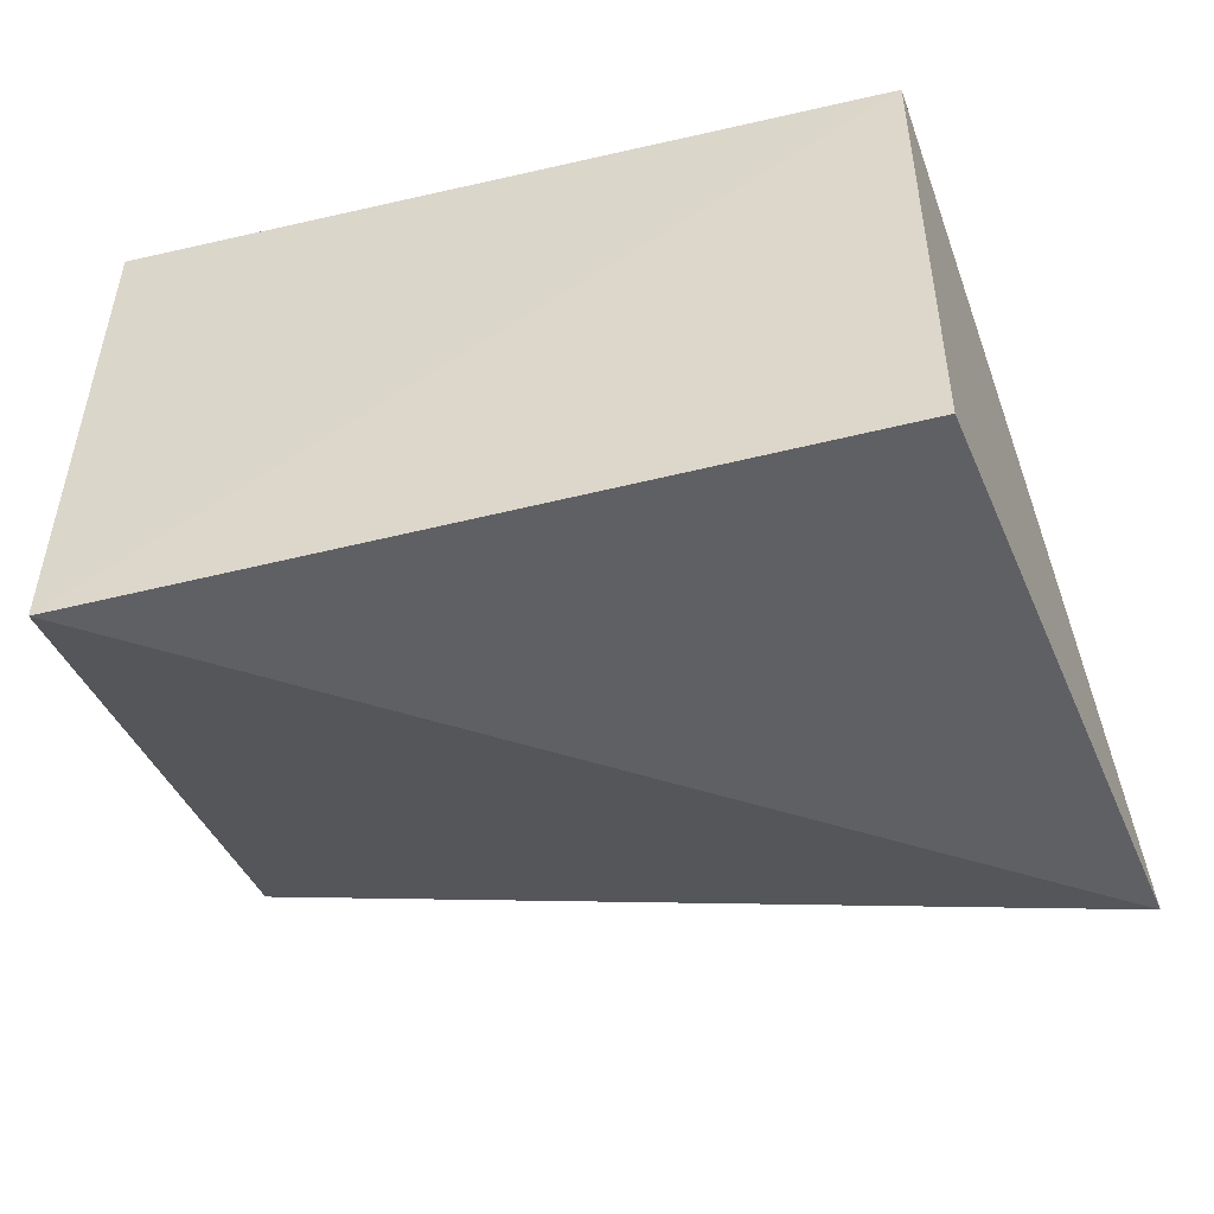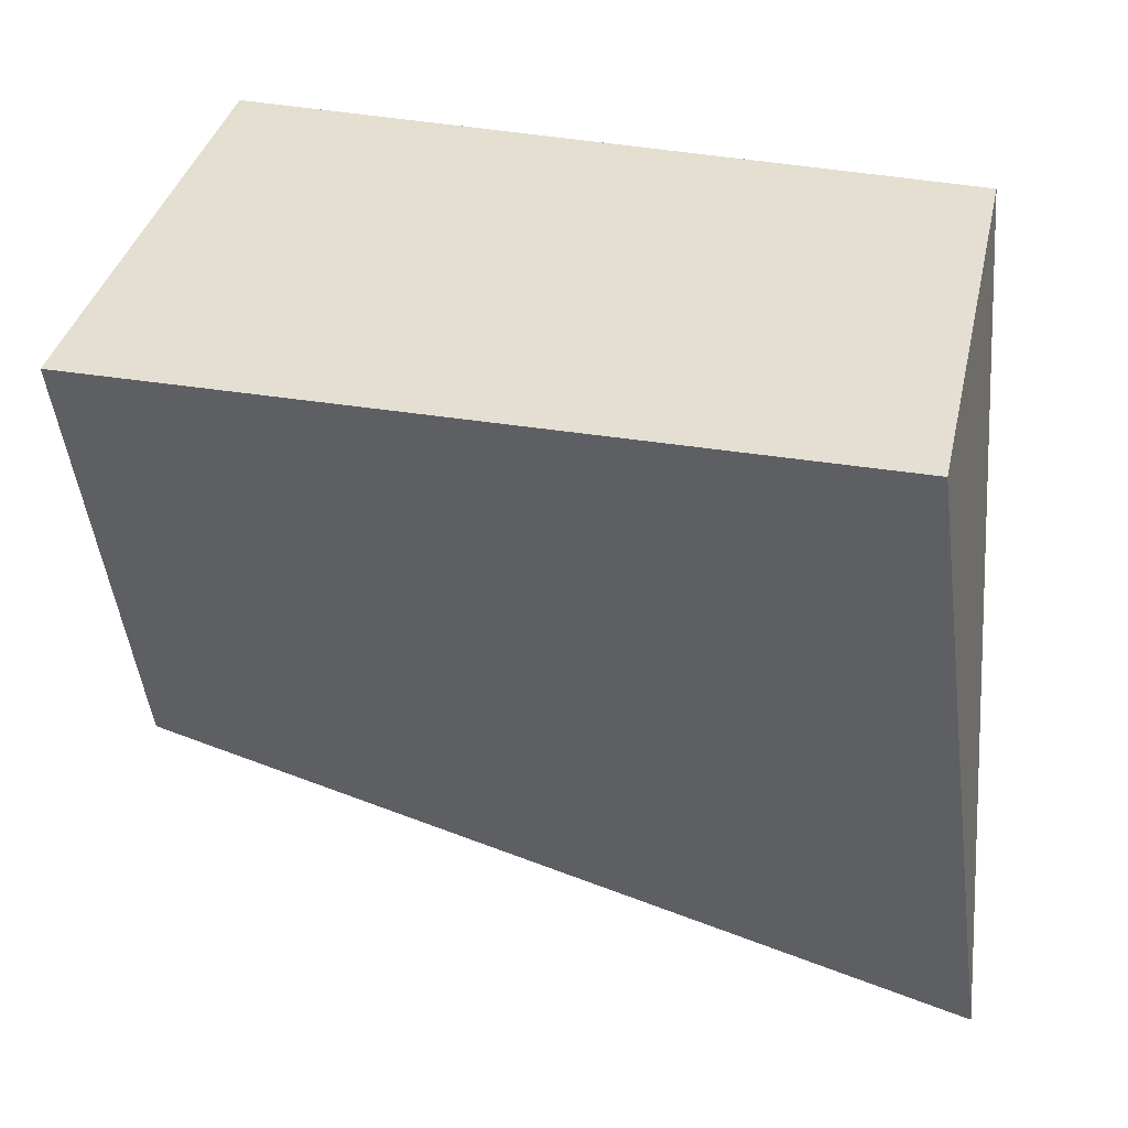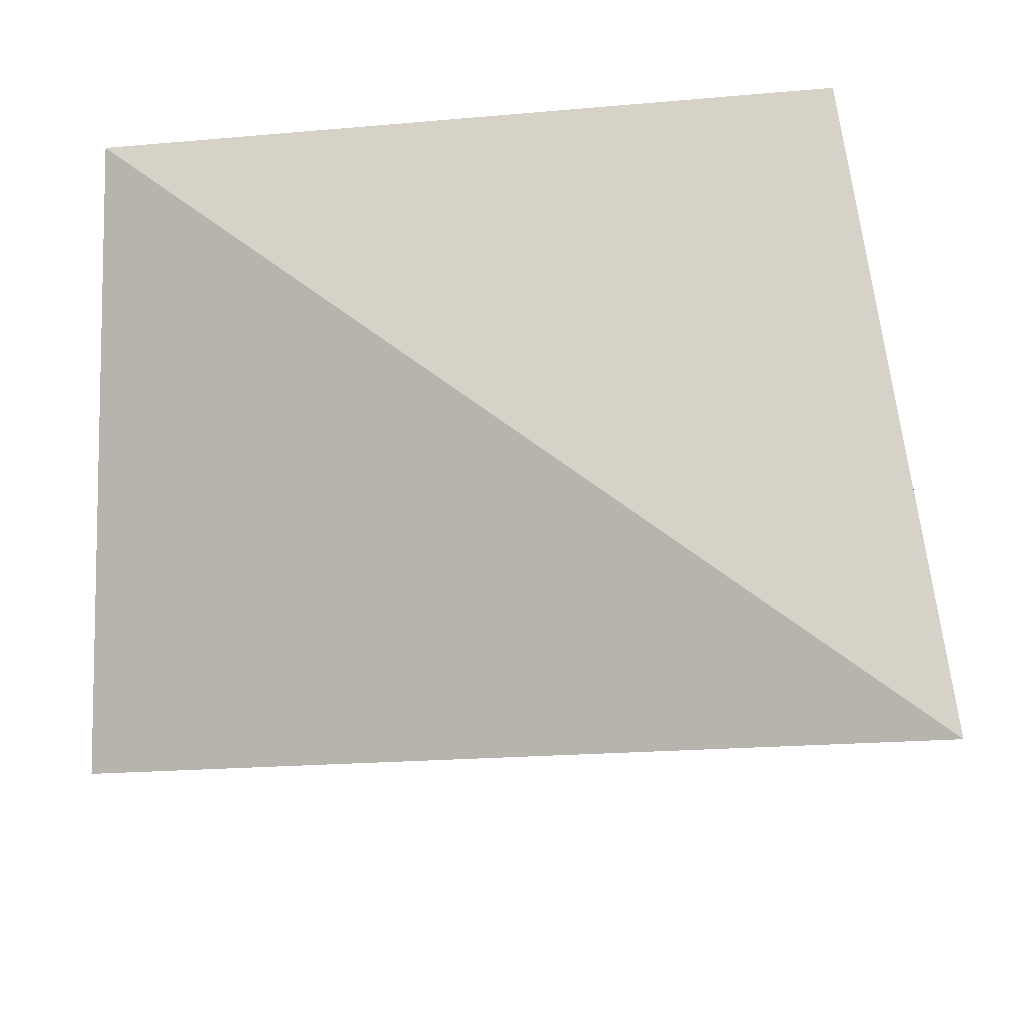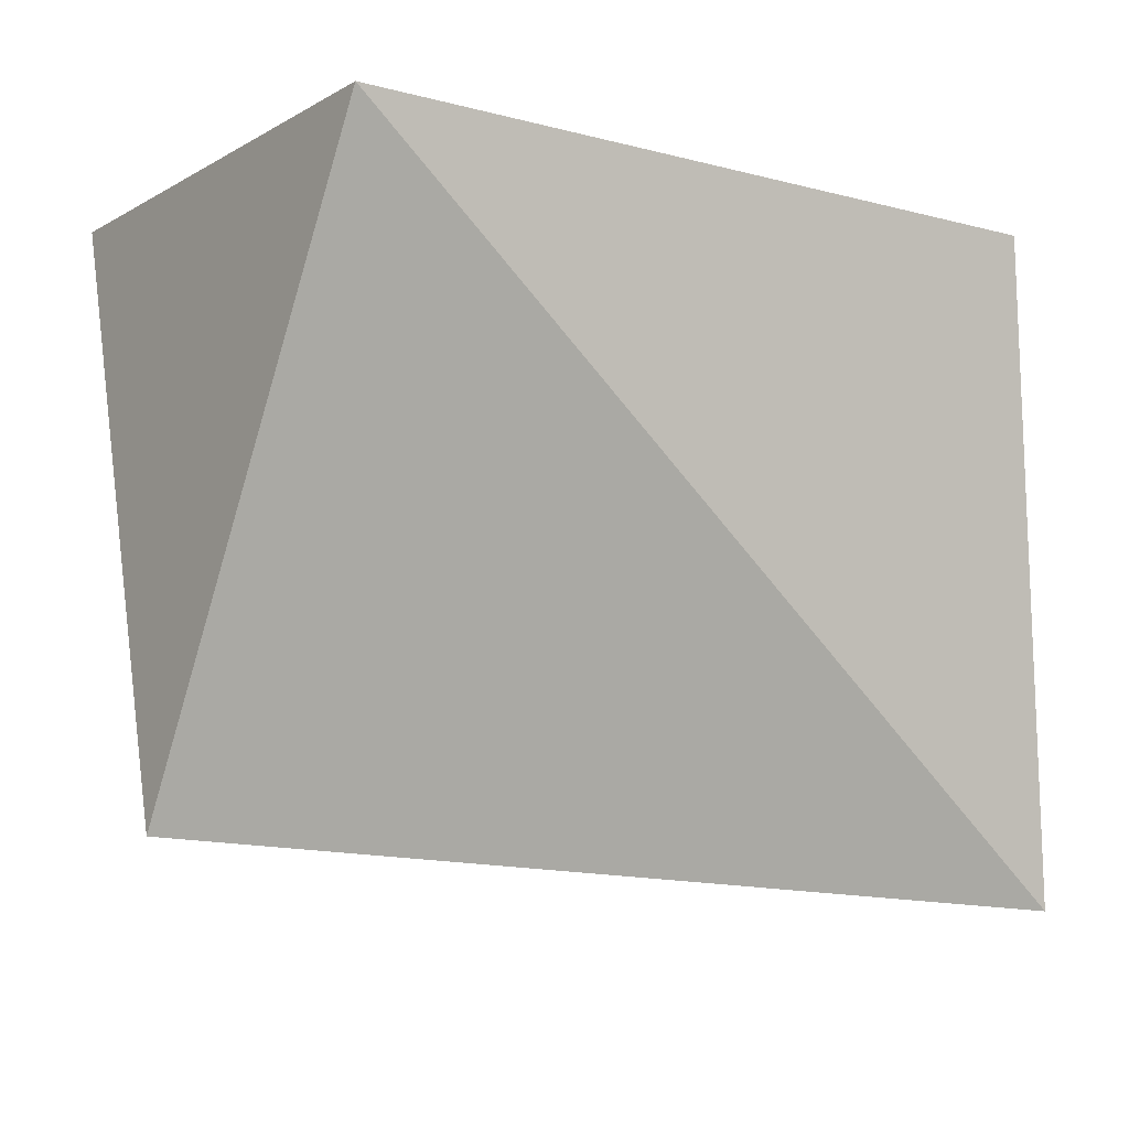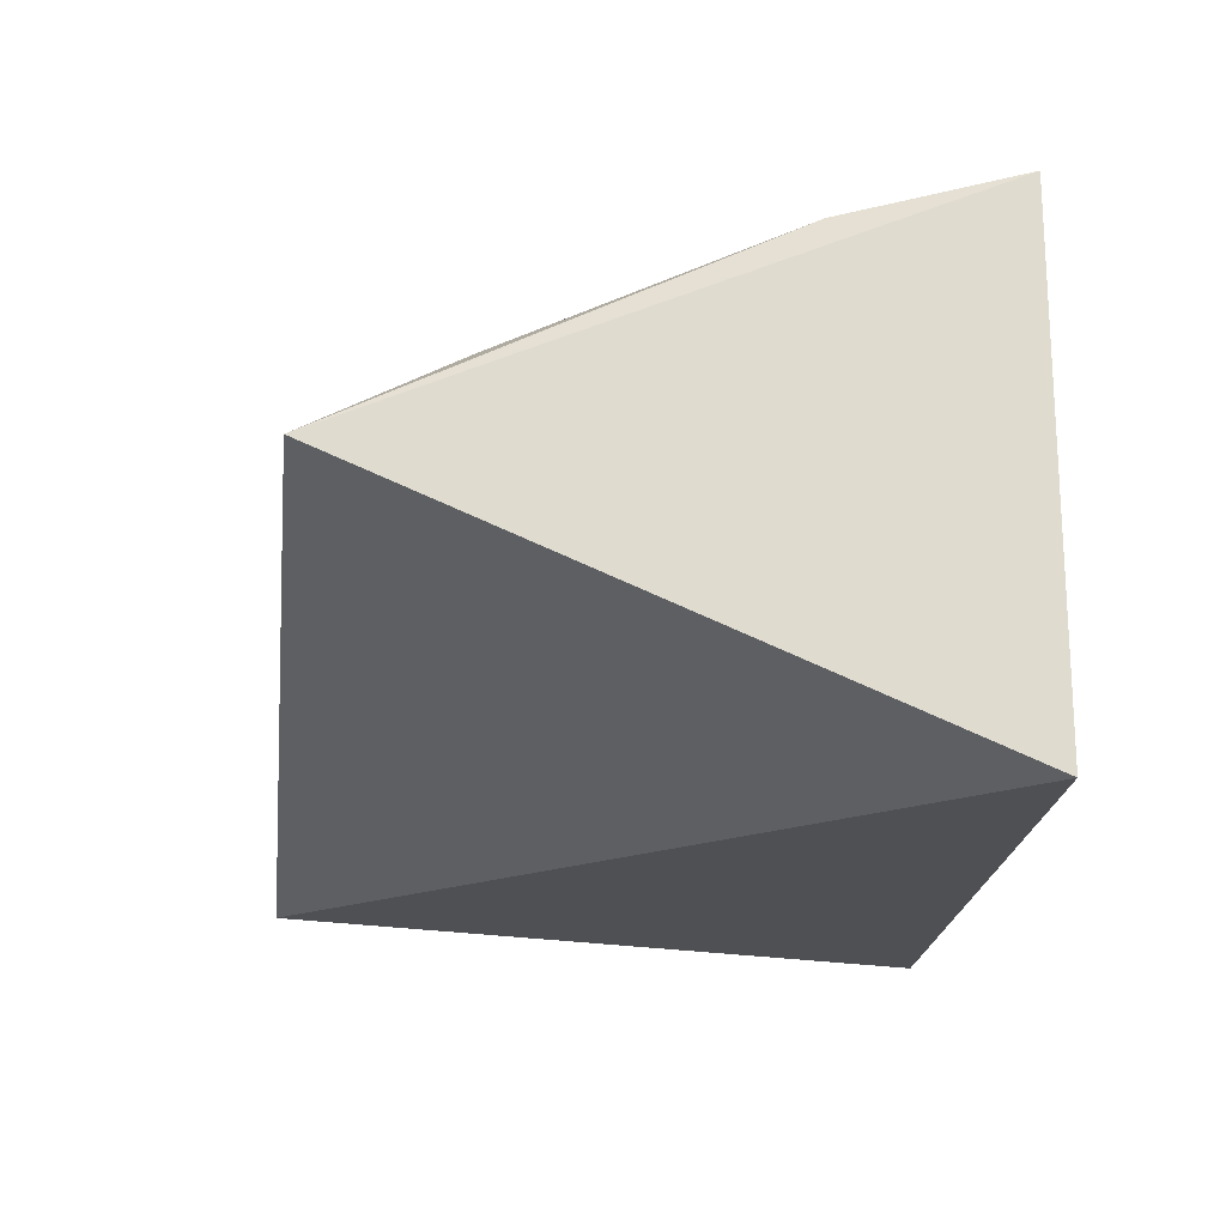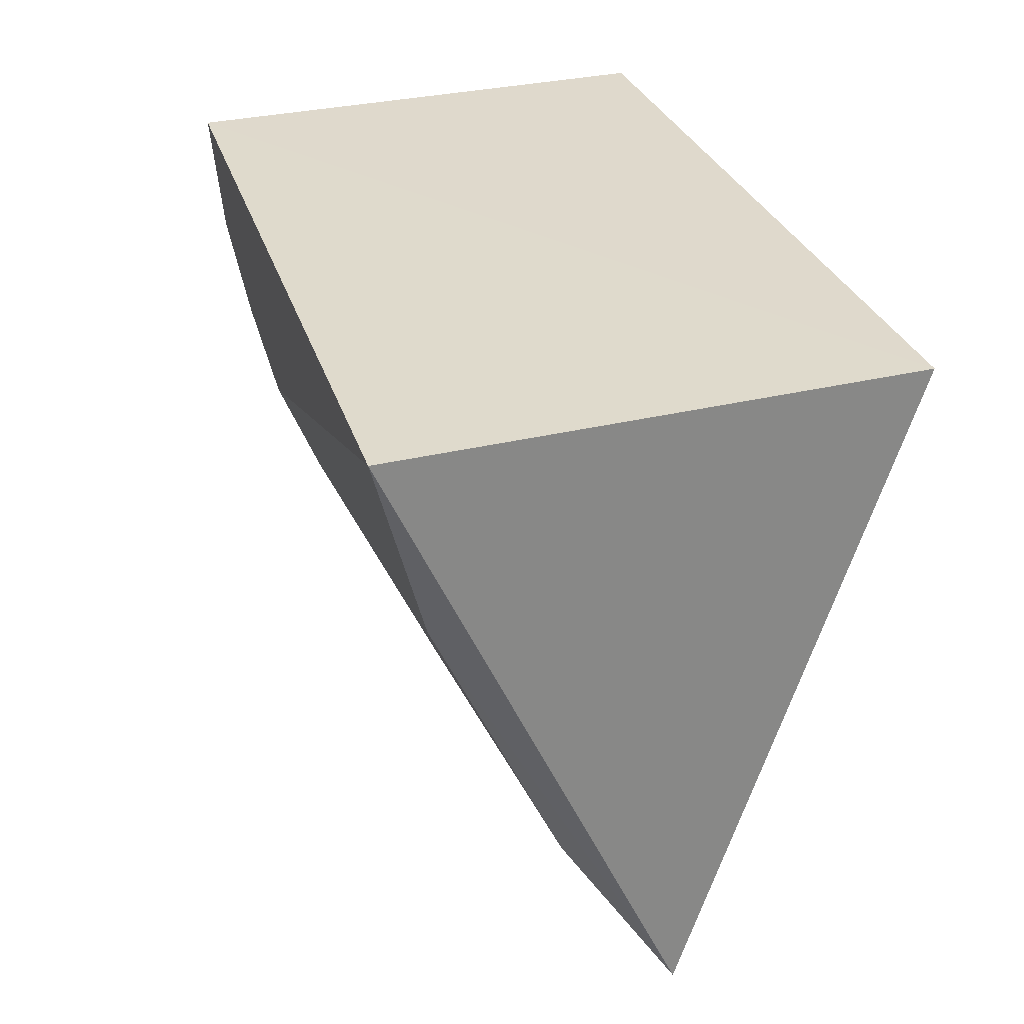
<metadata>
{"format":"obj","ext":"obj","renderer":"f3d","projection":"perspective","resolution":1024,"background":"white","views":[{"elev":-49.3,"azim":-164.5,"up":"+Z"},{"elev":36.6,"azim":-167.8,"up":"+Y"},{"elev":-22.8,"azim":-171.5,"up":"+Y"},{"elev":-9.0,"azim":144.8,"up":"+Y"},{"elev":-18.9,"azim":86.7,"up":"+Z"},{"elev":32.3,"azim":70.9,"up":"+Y"}]}
</metadata>
<code>
v 0.01955 -0.3988 0.2464
v -0.1567 -0.3797 0.2538
v -0.1591 -0.2646 0.2993
v 0.008303 -0.2652 0.1922
v -0.1106 -0.3134 0.2966
v -0.1076 -0.3786 0.2656
v 0.007698 -0.2651 0.3066
v -0.1758 -0.4114 0.2058
v -0.1548 -0.3338 0.2831
v -0.06996 -0.3781 0.2663
v 0.007085 -0.3047 0.2961
v -0.1595 -0.292 0.2966
v -0.1584 -0.2652 0.1922
v -0.1425 -0.3478 0.2792
v -0.1543 -0.3635 0.2674
v 0.006805 -0.367 0.2679
v -0.08431 -0.3196 0.2938
v -0.1406 -0.3069 0.2957
v -0.04158 -0.3451 0.2804
f 7 1 4
f 7 4 3
f 8 4 1
f 8 6 2
f 8 1 6
f 10 6 1
f 10 5 6
f 11 1 7
f 11 7 5
f 12 7 3
f 12 5 7
f 12 3 8
f 12 8 9
f 13 8 3
f 13 3 4
f 13 4 8
f 14 6 5
f 15 9 8
f 15 8 2
f 15 14 9
f 15 2 6
f 15 6 14
f 16 10 1
f 16 1 11
f 17 11 5
f 17 5 10
f 18 12 9
f 18 5 12
f 18 14 5
f 18 9 14
f 19 16 11
f 19 11 17
f 19 17 10
f 19 10 16

</code>
